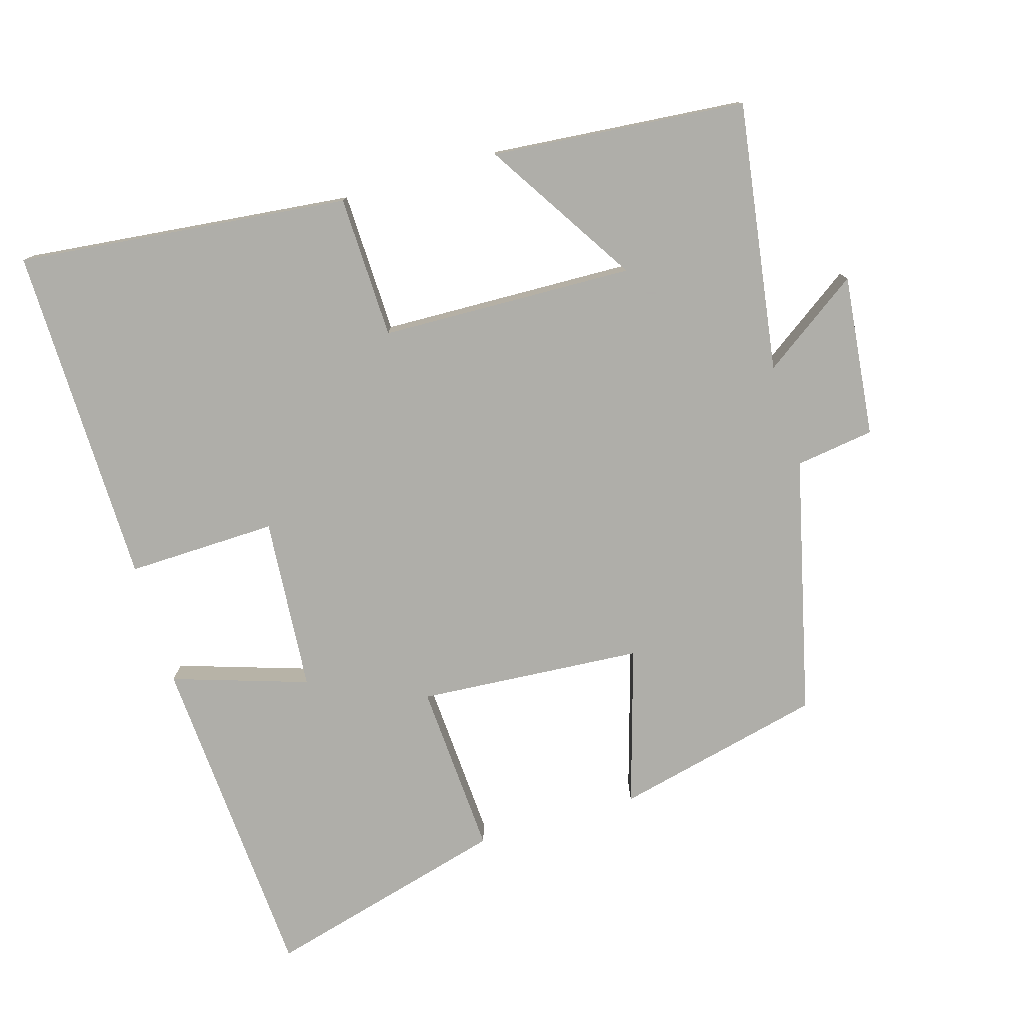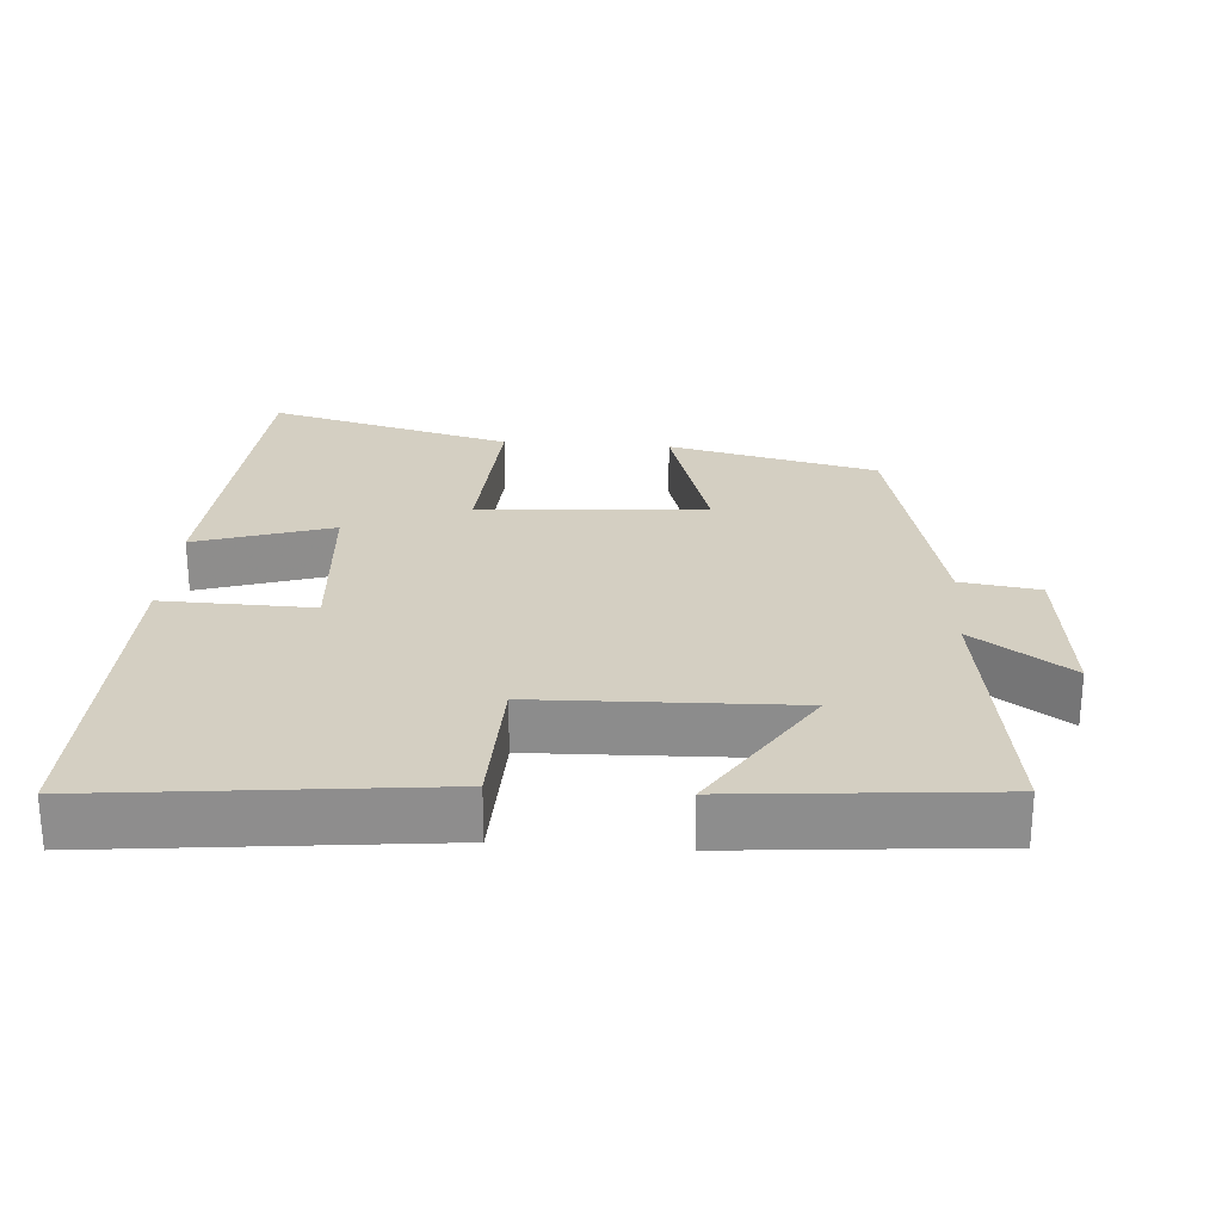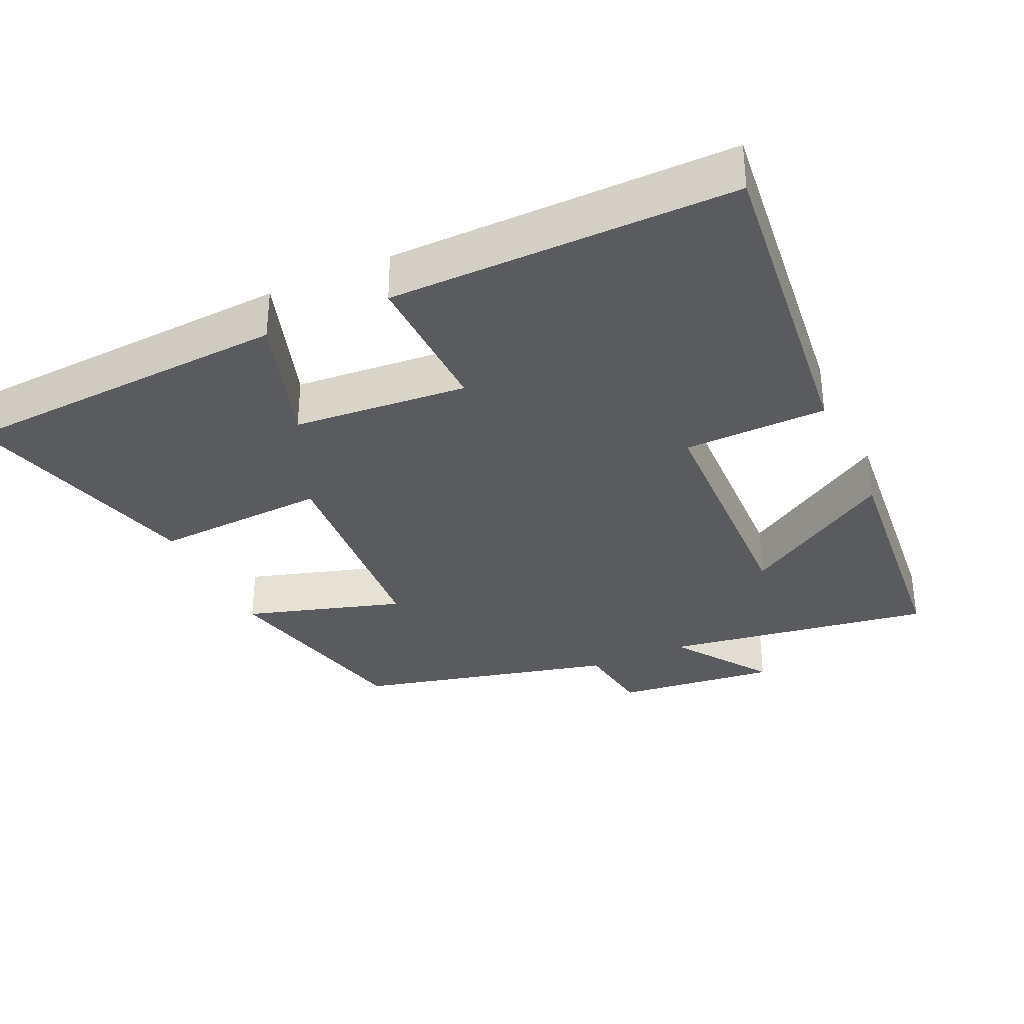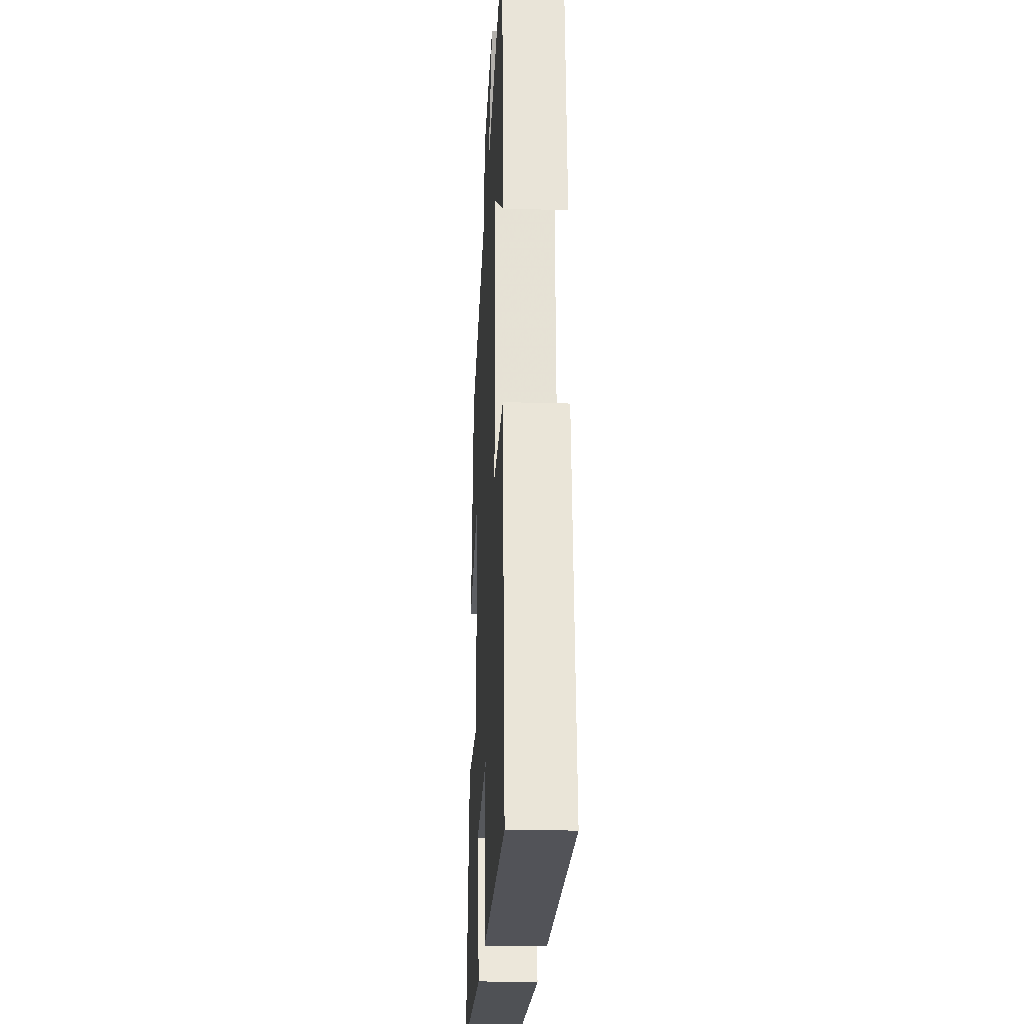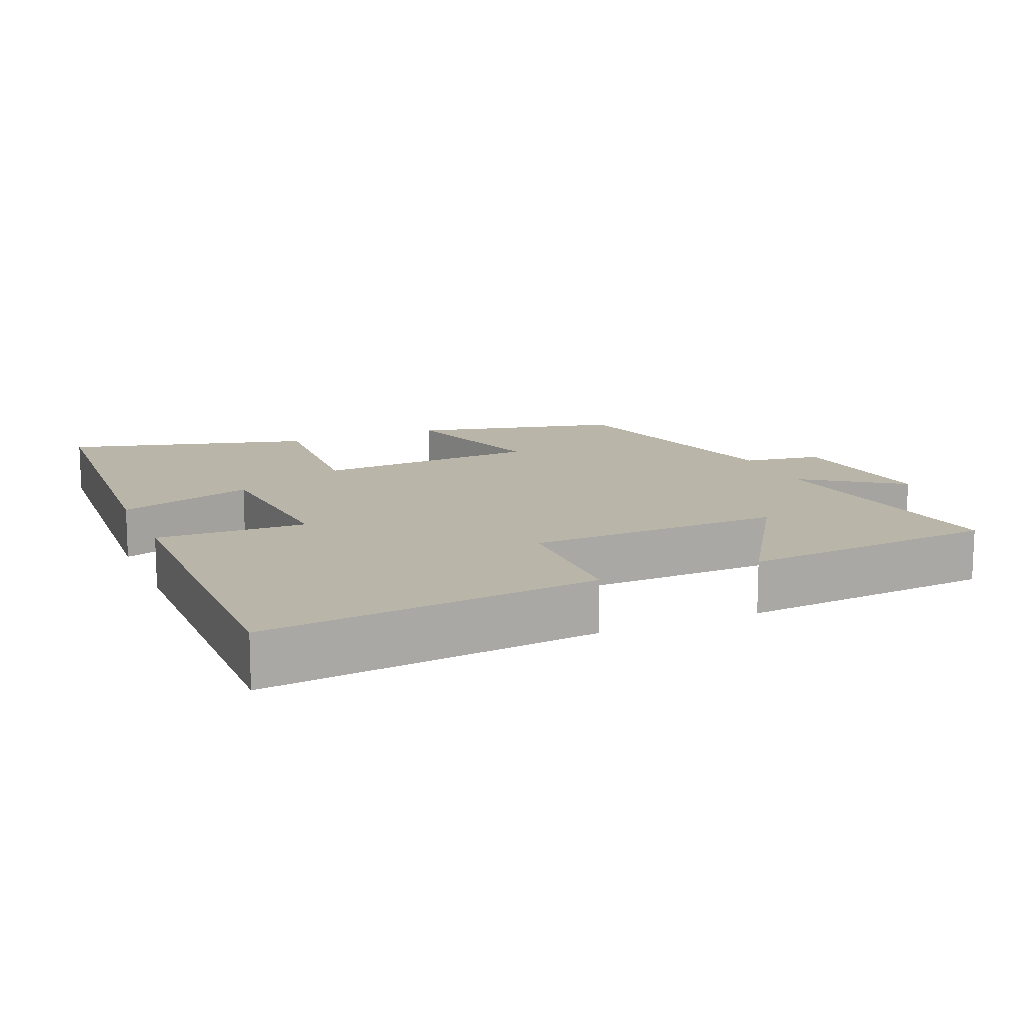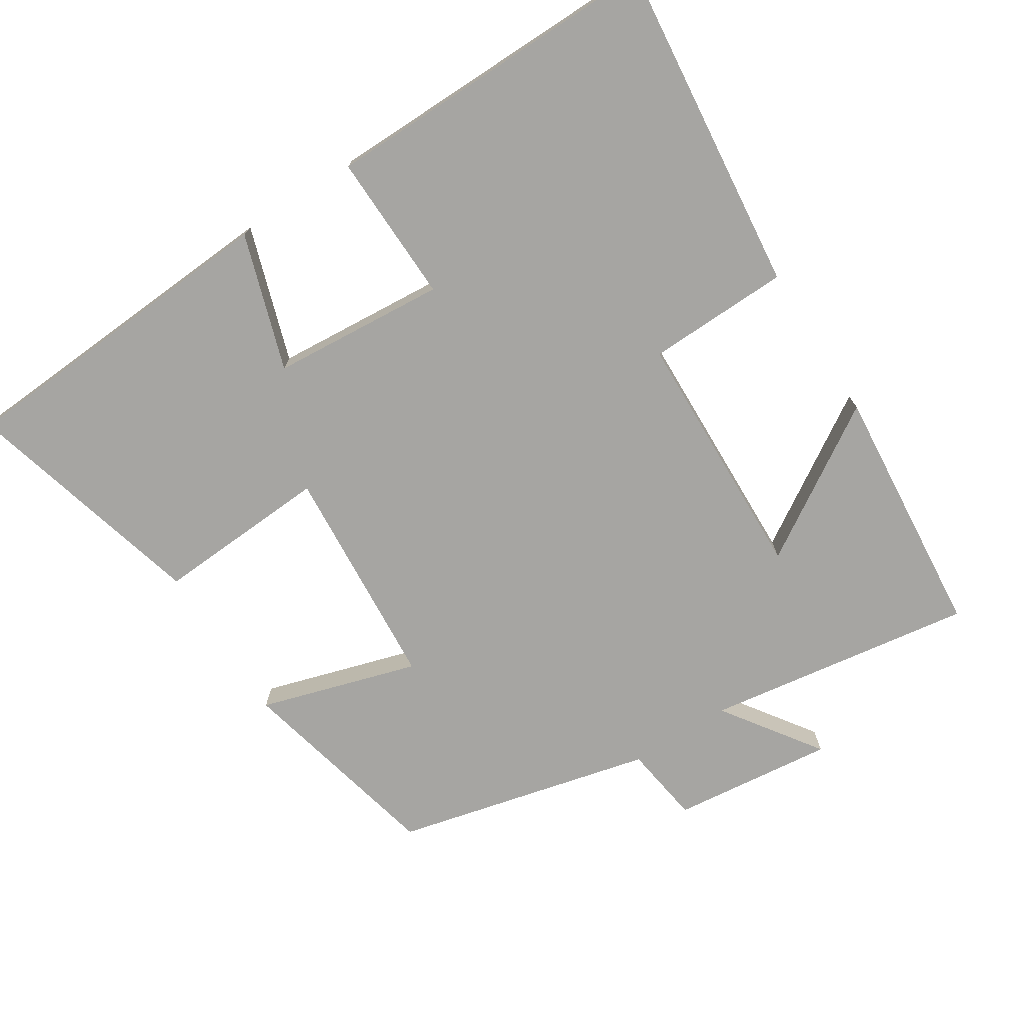
<metadata>
{"format":"obj","ext":"obj","renderer":"f3d","projection":"perspective","resolution":1024,"background":"white","views":[{"elev":-77.5,"azim":-73.3,"up":"+Y"},{"elev":25.5,"azim":-85.7,"up":"+Y"},{"elev":-33.4,"azim":-155.3,"up":"+Y"},{"elev":-23.2,"azim":-92.8,"up":"+Z"},{"elev":13.4,"azim":-112.9,"up":"+Y"},{"elev":-73.7,"azim":-147.3,"up":"+Y"}]}
</metadata>
<code>
v -0.552 0.07 -0.505
v -0.5 0.07 -0.033
v -0.297 0.07 -0.028
v -0.285 0.07 0.332
v -0.5 0.07 0.197
v -0.467 0.07 0.558
v -0.085 0.07 0.5
v -0.181 0.07 0.638
v 0.049 0.07 0.612
v 0.065 0.07 0.5
v 0.431 0.07 0.411
v 0.5 0.07 0.114
v 0.276 0.07 0.182
v 0.252 0.07 -0.138
v 0.5 0.07 -0.124
v 0.592 0.07 -0.471
v 0.114 0.07 -0.5
v 0.177 0.07 -0.307
v -0.071 0.07 -0.287
v -0.066 0.07 -0.5
v -0.552 0 -0.505
v -0.5 0 -0.033
v -0.297 0 -0.028
v -0.285 0 0.332
v -0.5 0 0.197
v -0.467 0 0.558
v -0.085 0 0.5
v -0.181 0 0.638
v 0.049 0 0.612
v 0.065 0 0.5
v 0.431 0 0.411
v 0.5 0 0.114
v 0.276 0 0.182
v 0.252 0 -0.138
v 0.5 0 -0.124
v 0.592 0 -0.471
v 0.114 0 -0.5
v 0.177 0 -0.307
v -0.071 0 -0.287
v -0.066 0 -0.5
f 19 20 1 2
f 18 19 2 3
f 15 16 17 18
f 14 15 18
f 13 14 18 3
f 10 11 12 13
f 10 13 3 4
f 7 8 9 10
f 7 10 4
f 4 5 6 7
f 22 21 40 39
f 23 22 39 38
f 38 37 36 35
f 38 35 34
f 23 38 34 33
f 33 32 31 30
f 24 23 33 30
f 30 29 28 27
f 24 30 27
f 27 26 25 24
f 1 21 22 2
f 2 22 23 3
f 3 23 24 4
f 4 24 25 5
f 5 25 26 6
f 6 26 27 7
f 7 27 28 8
f 8 28 29 9
f 9 29 30 10
f 10 30 31 11
f 11 31 32 12
f 12 32 33 13
f 13 33 34 14
f 14 34 35 15
f 15 35 36 16
f 16 36 37 17
f 17 37 38 18
f 18 38 39 19
f 19 39 40 20
f 20 40 21 1

</code>
